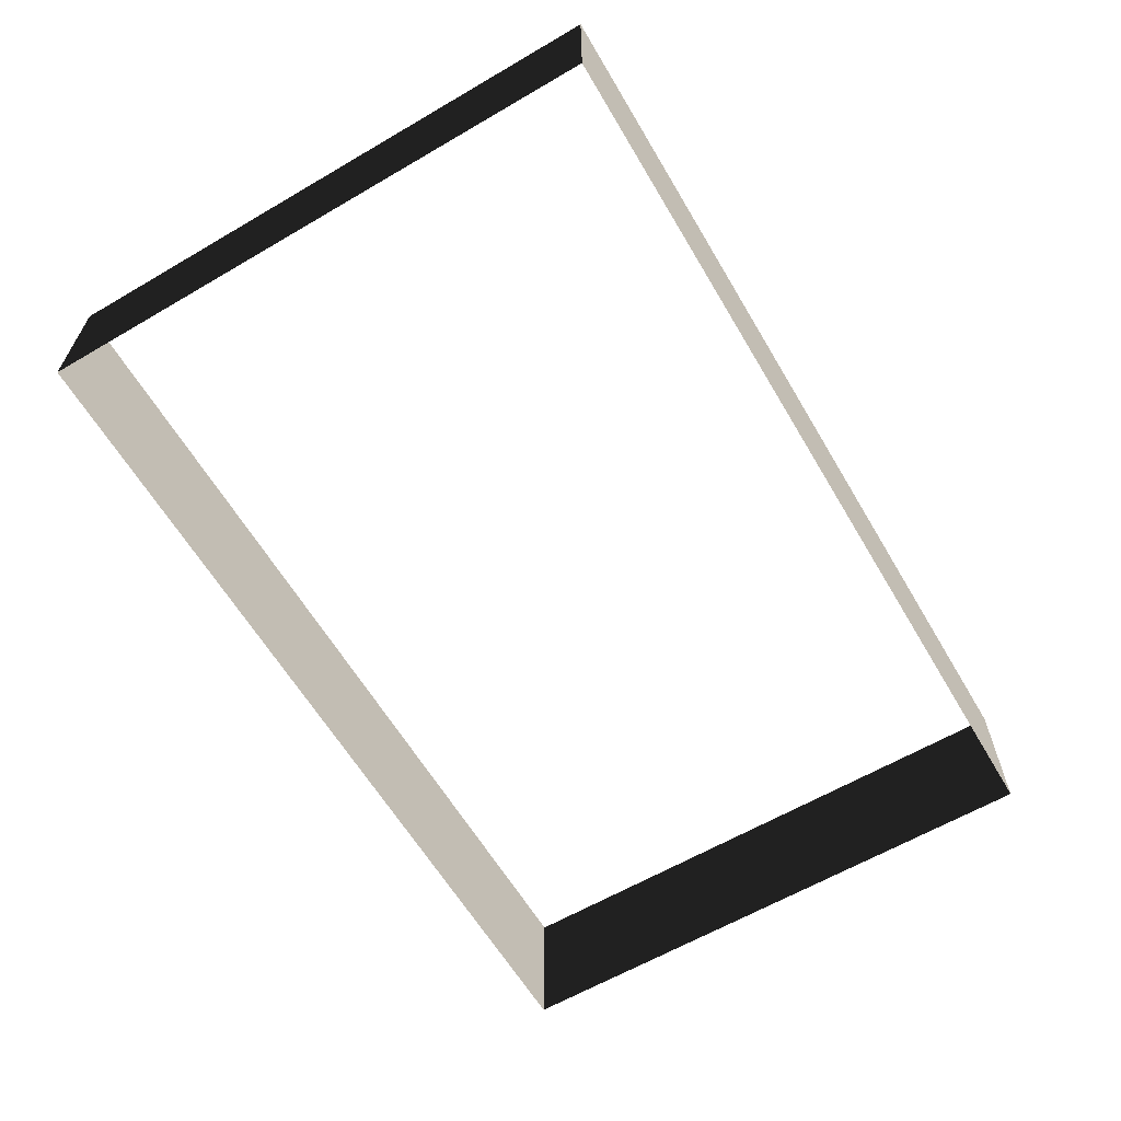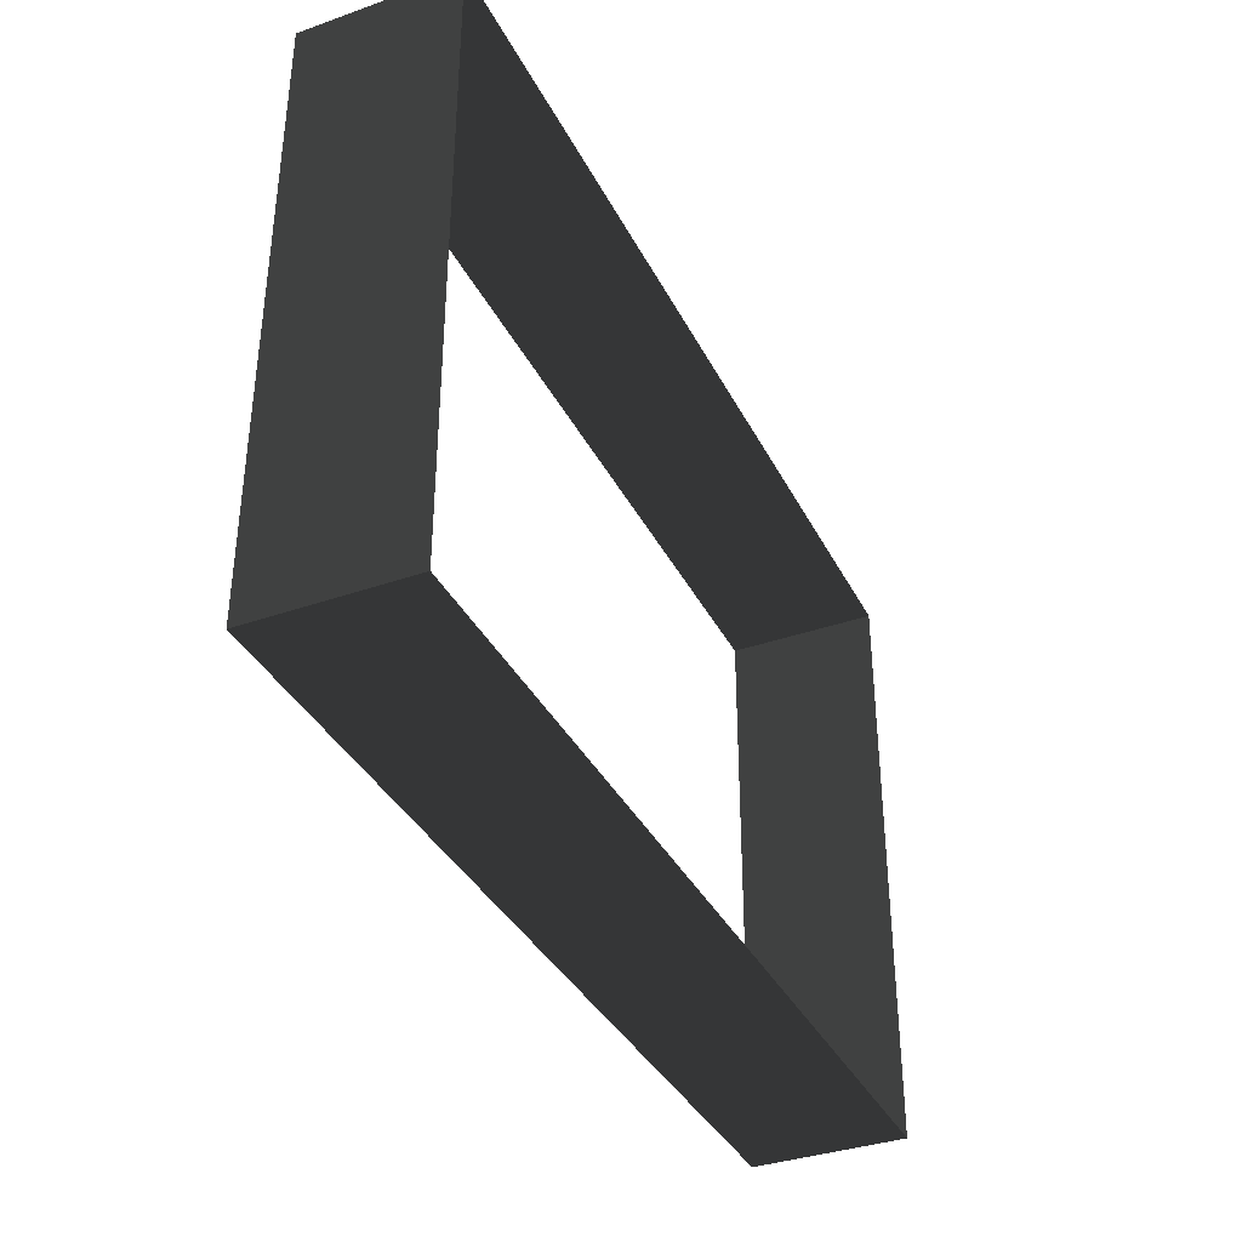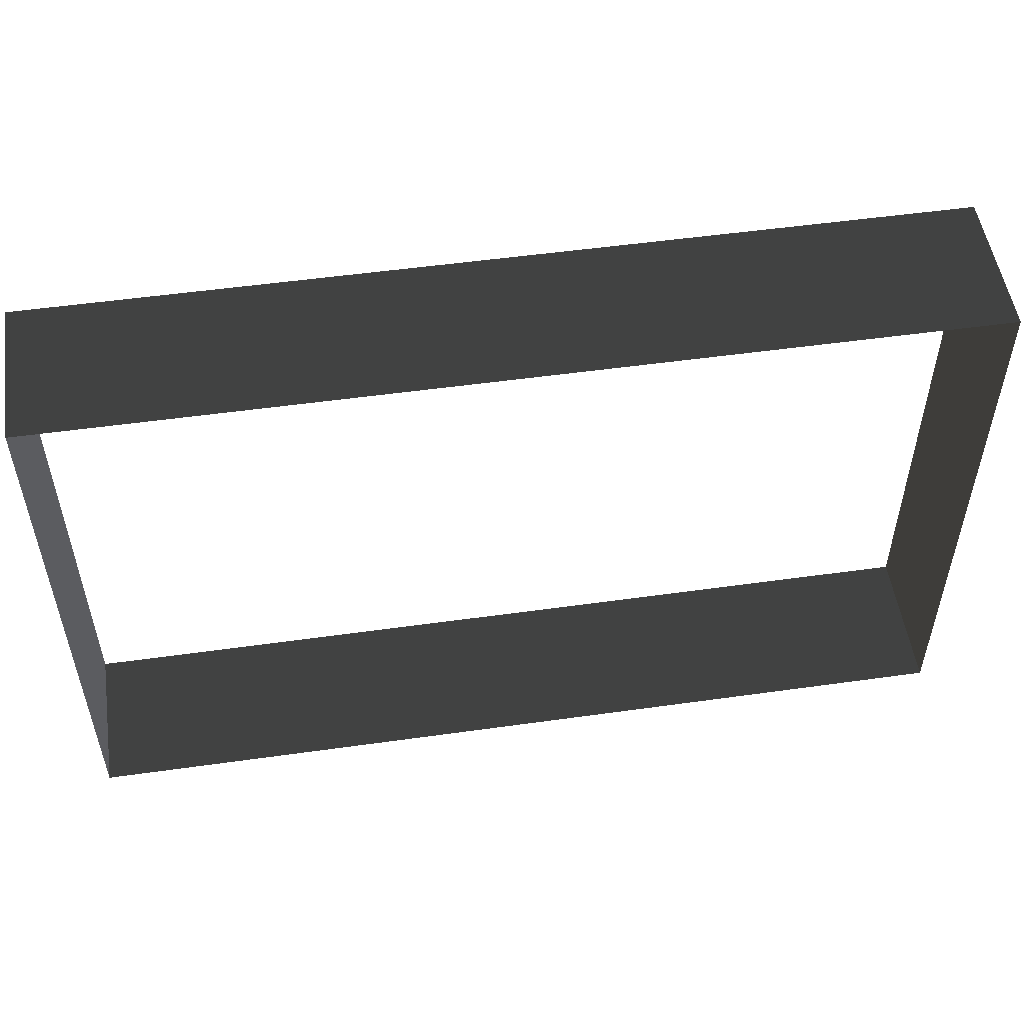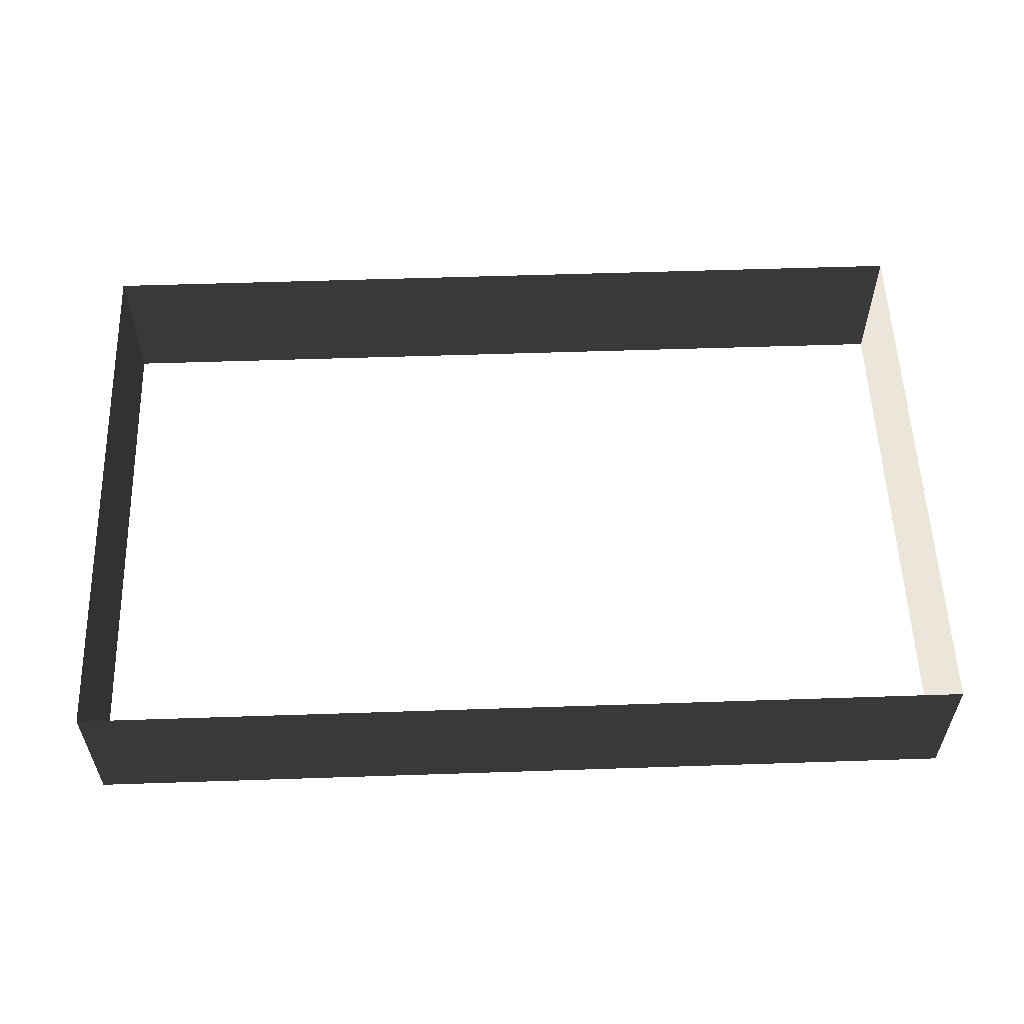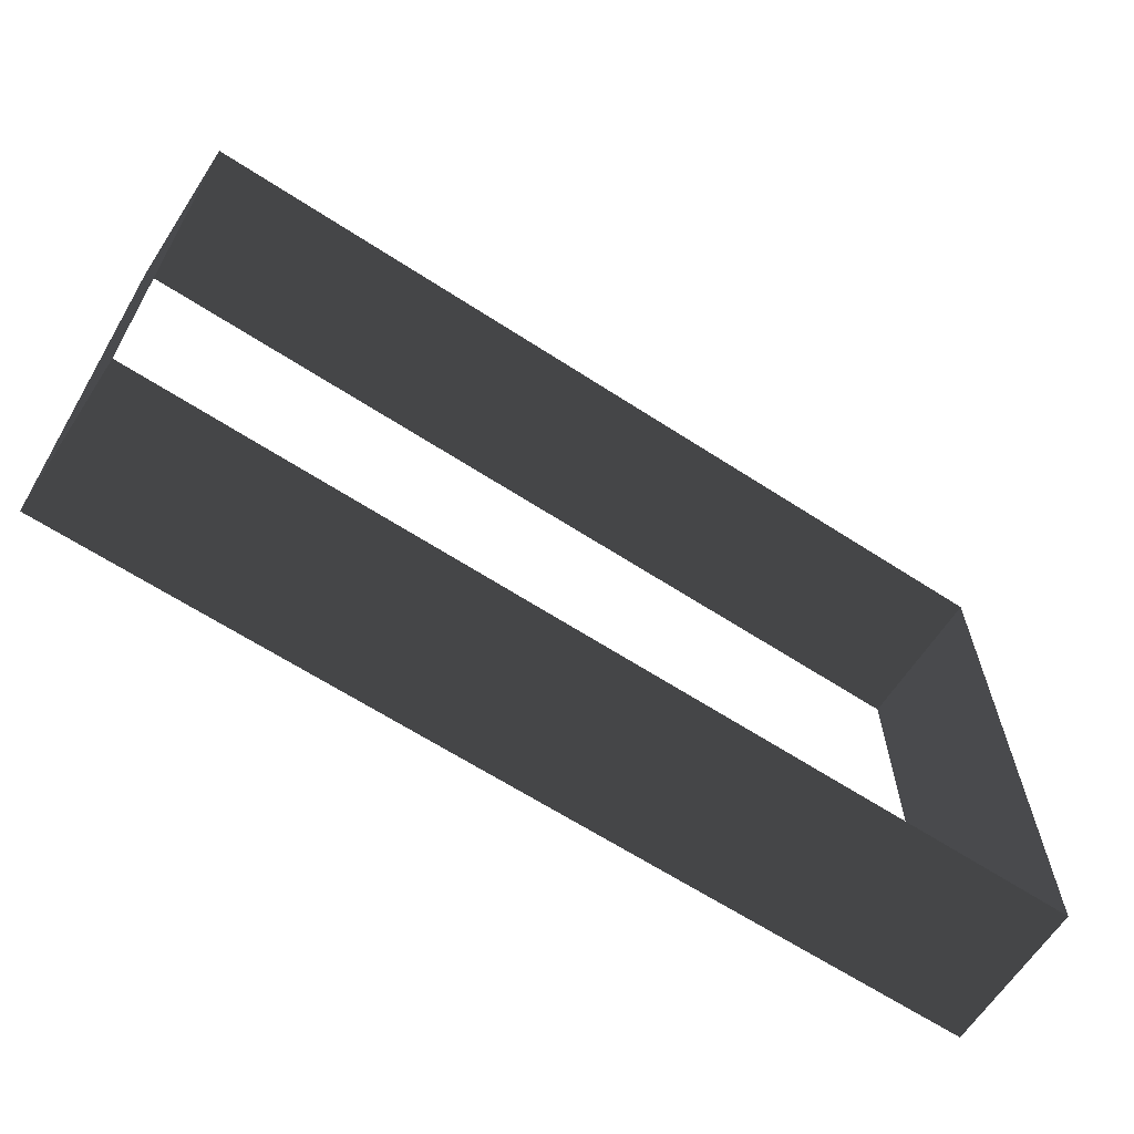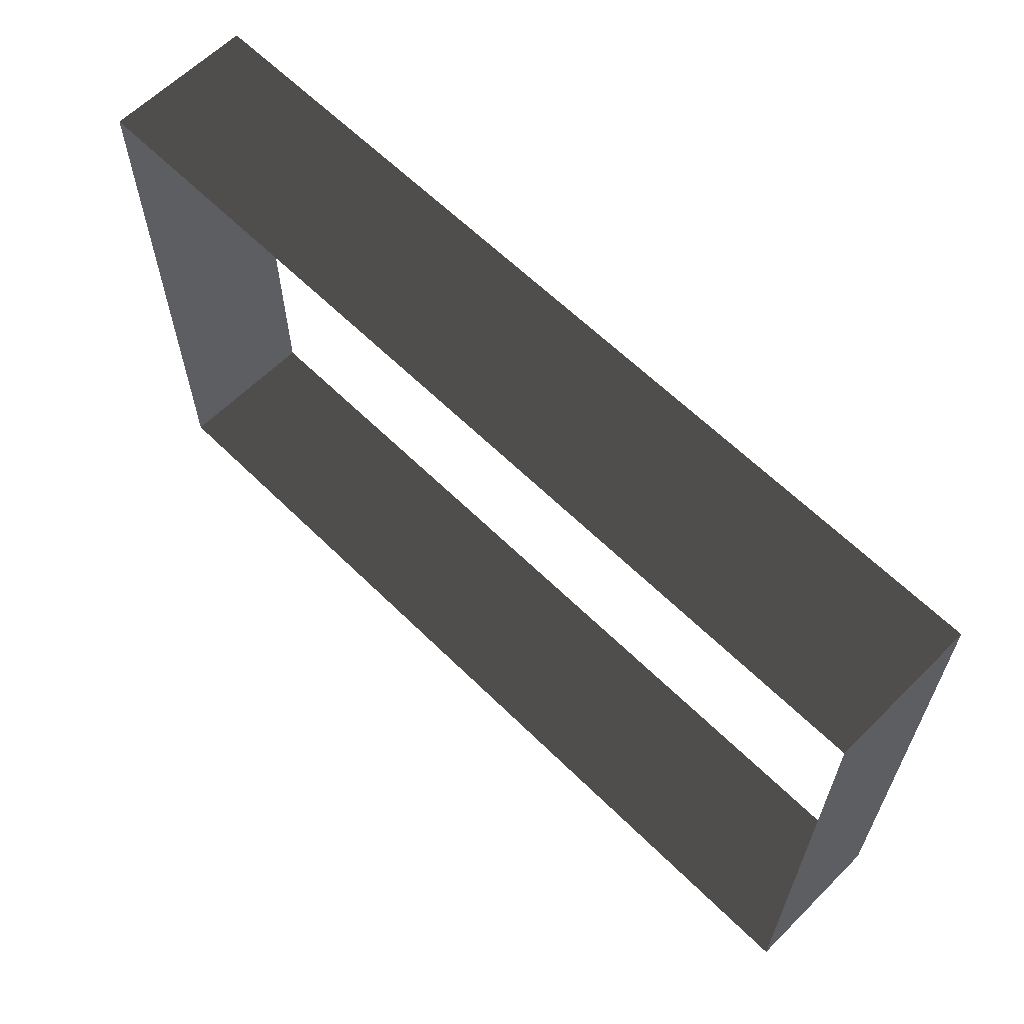
<metadata>
{"format":"obj","ext":"obj","renderer":"f3d","projection":"perspective","resolution":1024,"background":"white","views":[{"elev":-62.2,"azim":120.6,"up":"+Z"},{"elev":-36.6,"azim":114.4,"up":"+Y"},{"elev":52.6,"azim":171.4,"up":"+Y"},{"elev":56.3,"azim":178.0,"up":"+Z"},{"elev":-64.5,"azim":146.8,"up":"+Y"},{"elev":62.3,"azim":-135.1,"up":"+Y"}]}
</metadata>
<code>
v -6.289 -5.56 4.178
v -6.289 -5.56 3.482
v -6.289 -2.847 3.482
v -6.289 -2.847 4.178
v -2.053 -2.847 4.178
v -2.053 -2.847 3.482
v -2.053 -5.56 3.482
v -2.053 -5.56 4.178
v -2.053 -5.56 4.178
v -2.053 -5.56 3.482
v -6.289 -5.56 3.482
v -6.289 -5.56 4.178
v -6.289 -2.847 4.178
v -6.289 -2.847 3.482
v -2.053 -2.847 3.482
v -2.053 -2.847 4.178
g Building_small_t1.091_36429_572
f 1 3 2
f 1 4 3
f 5 7 6
f 5 8 7
f 9 11 10
f 9 12 11
f 13 15 14
f 13 16 15

</code>
